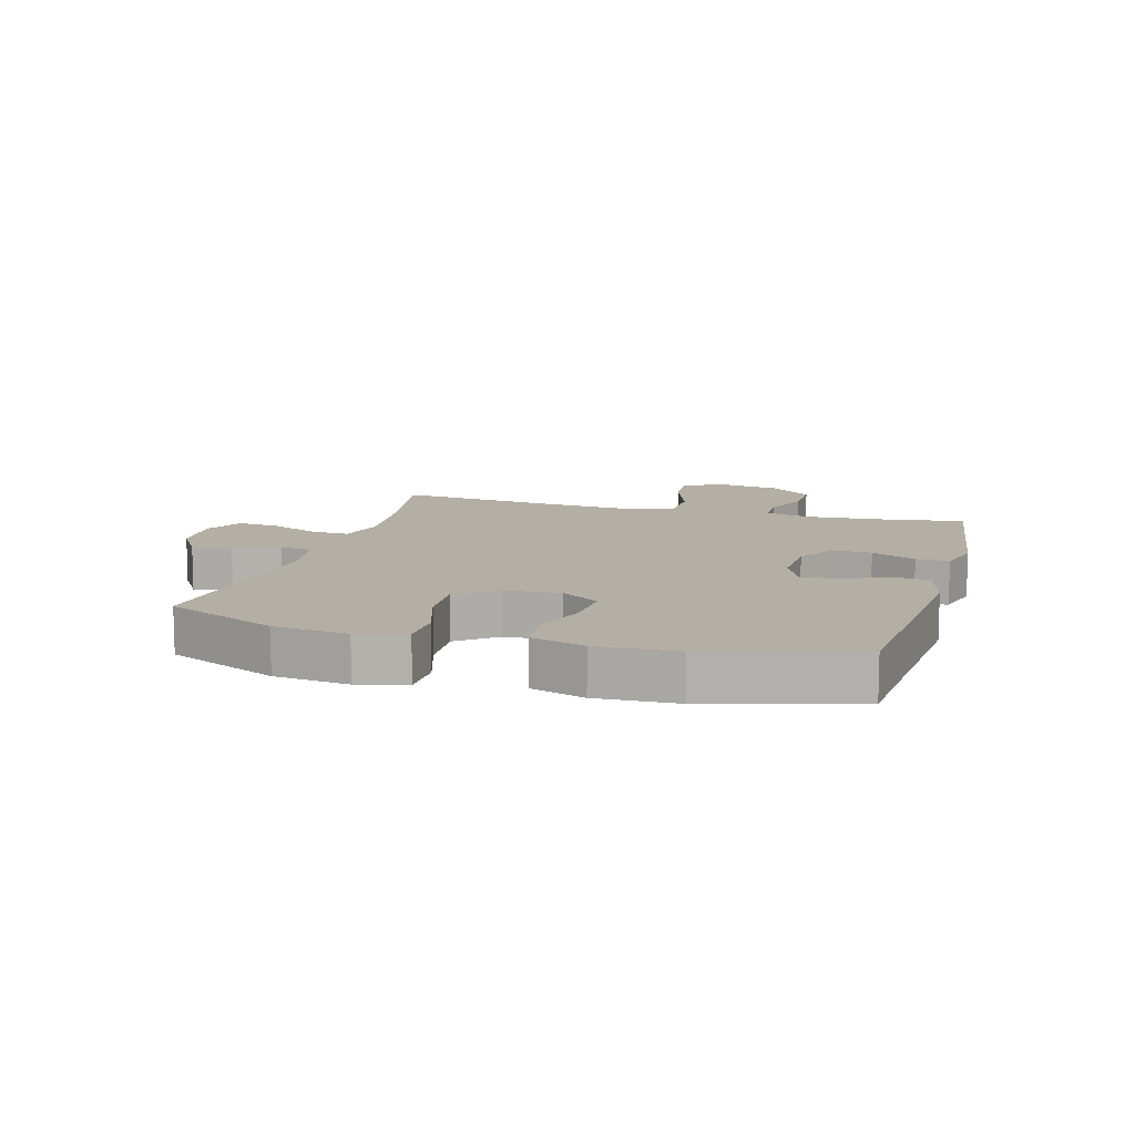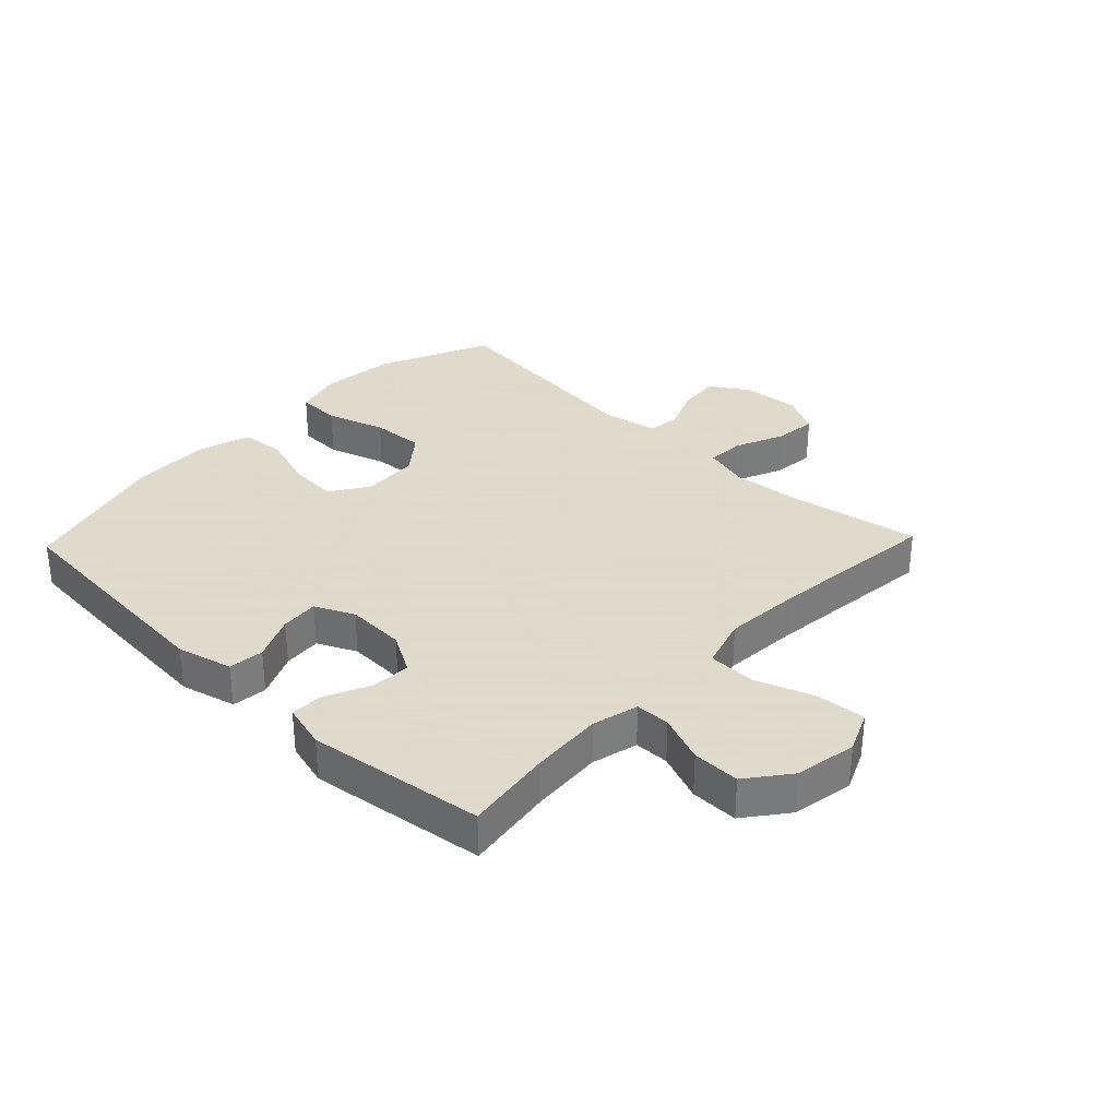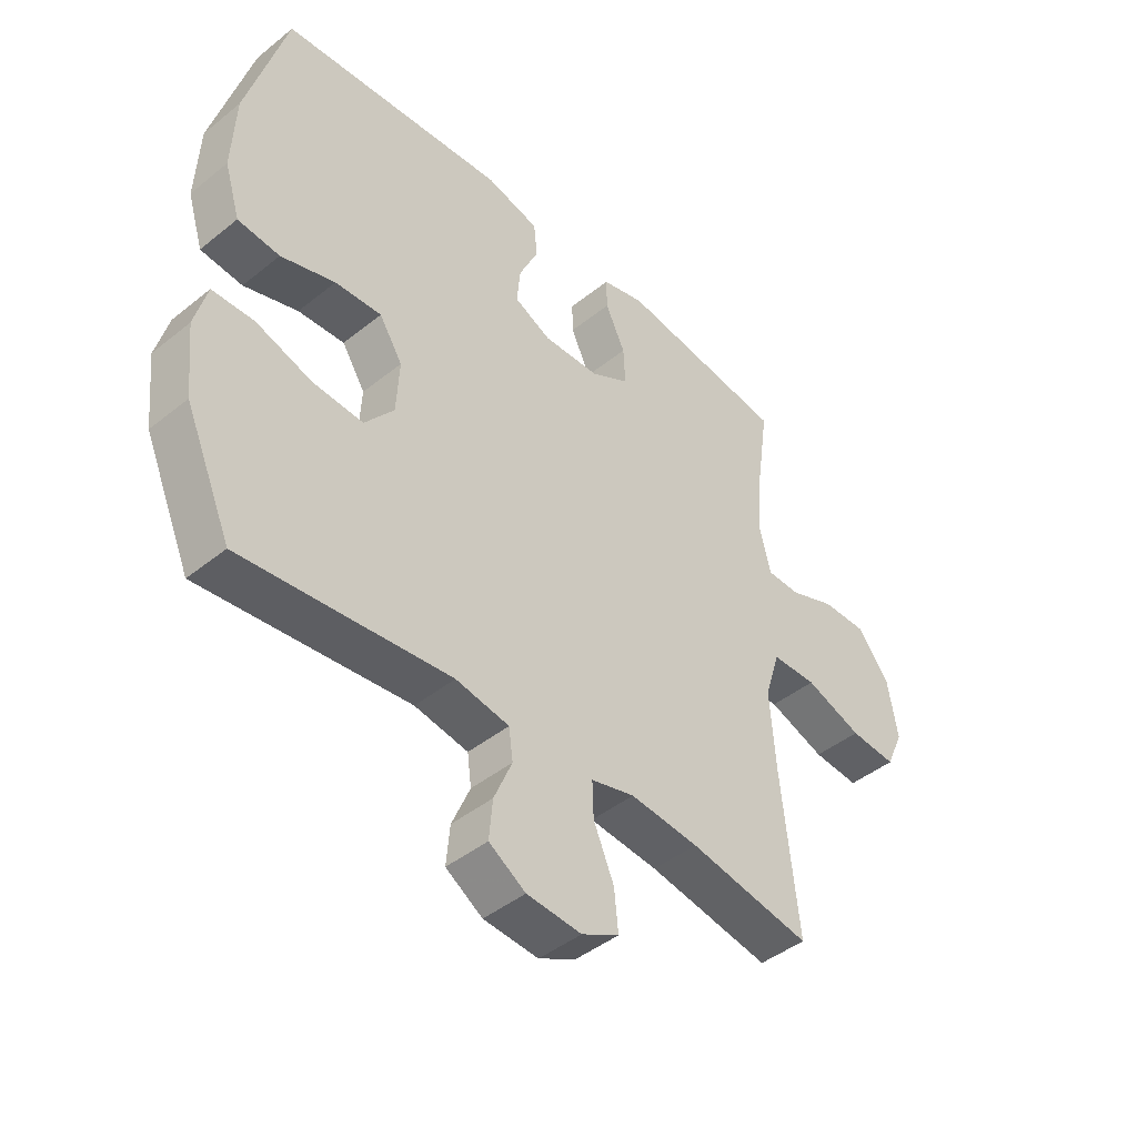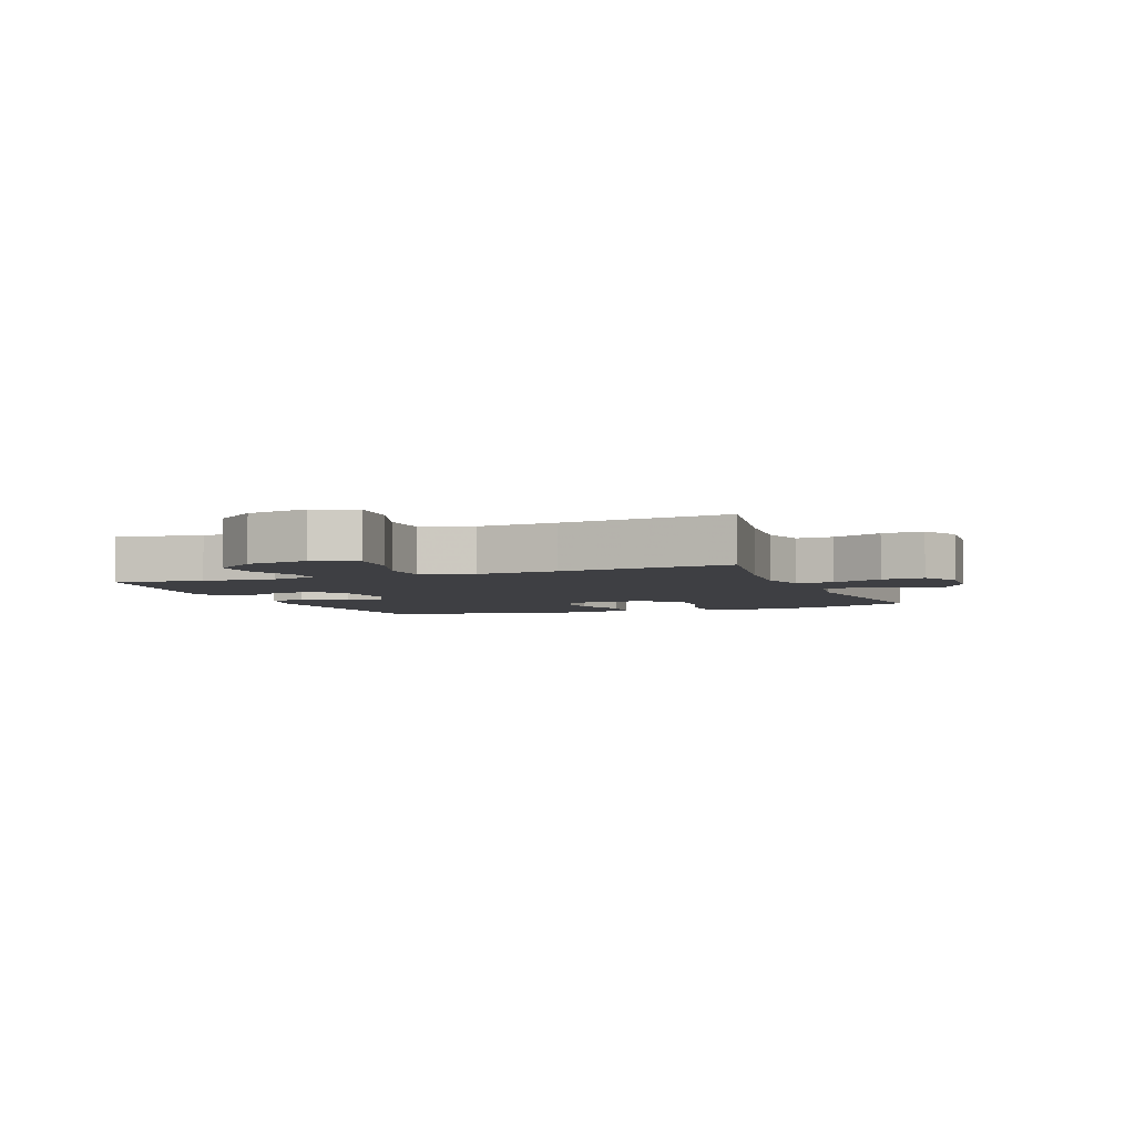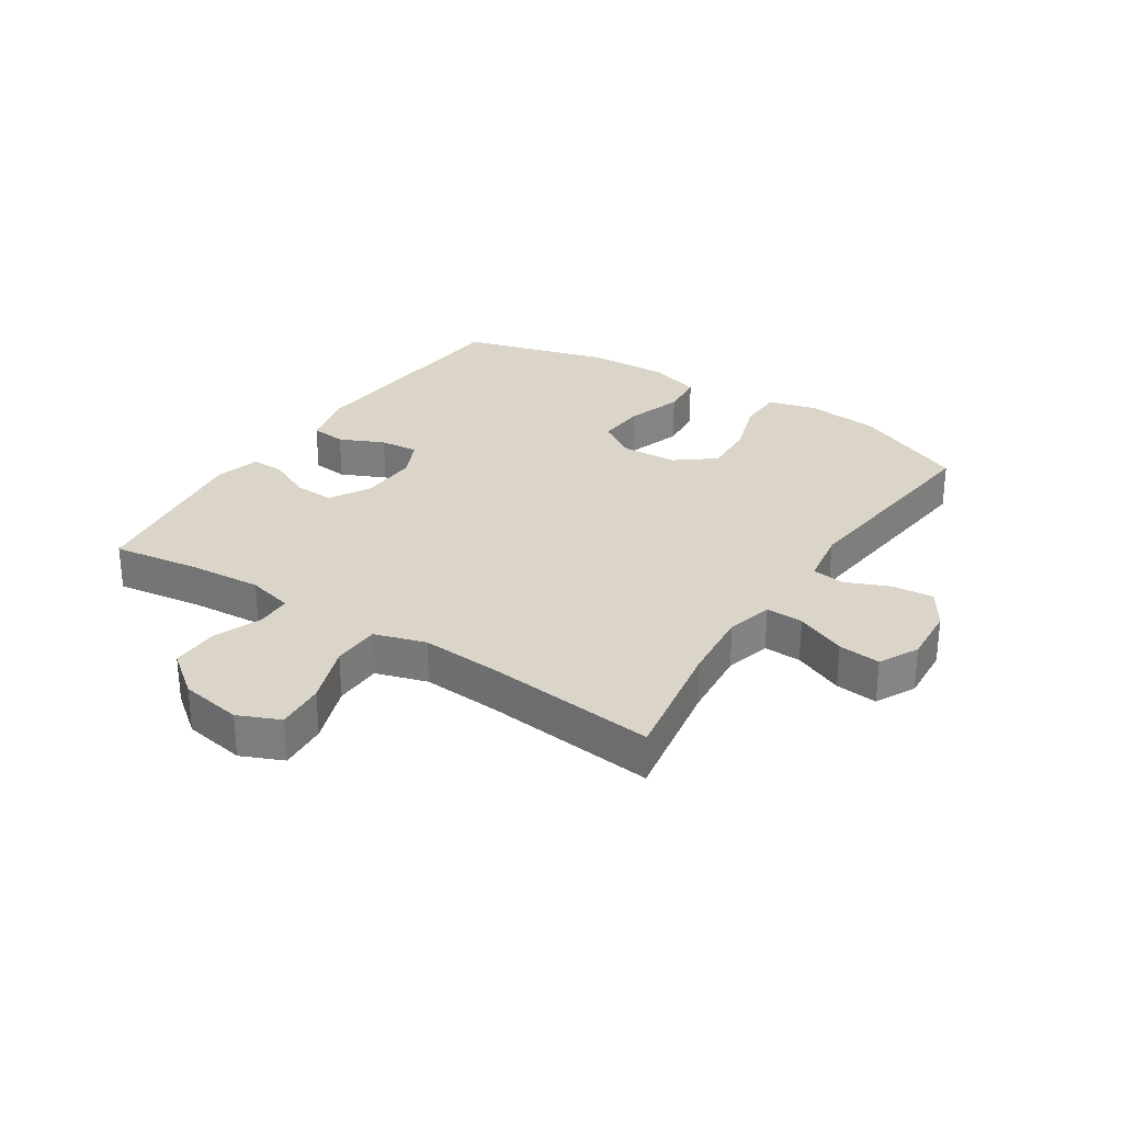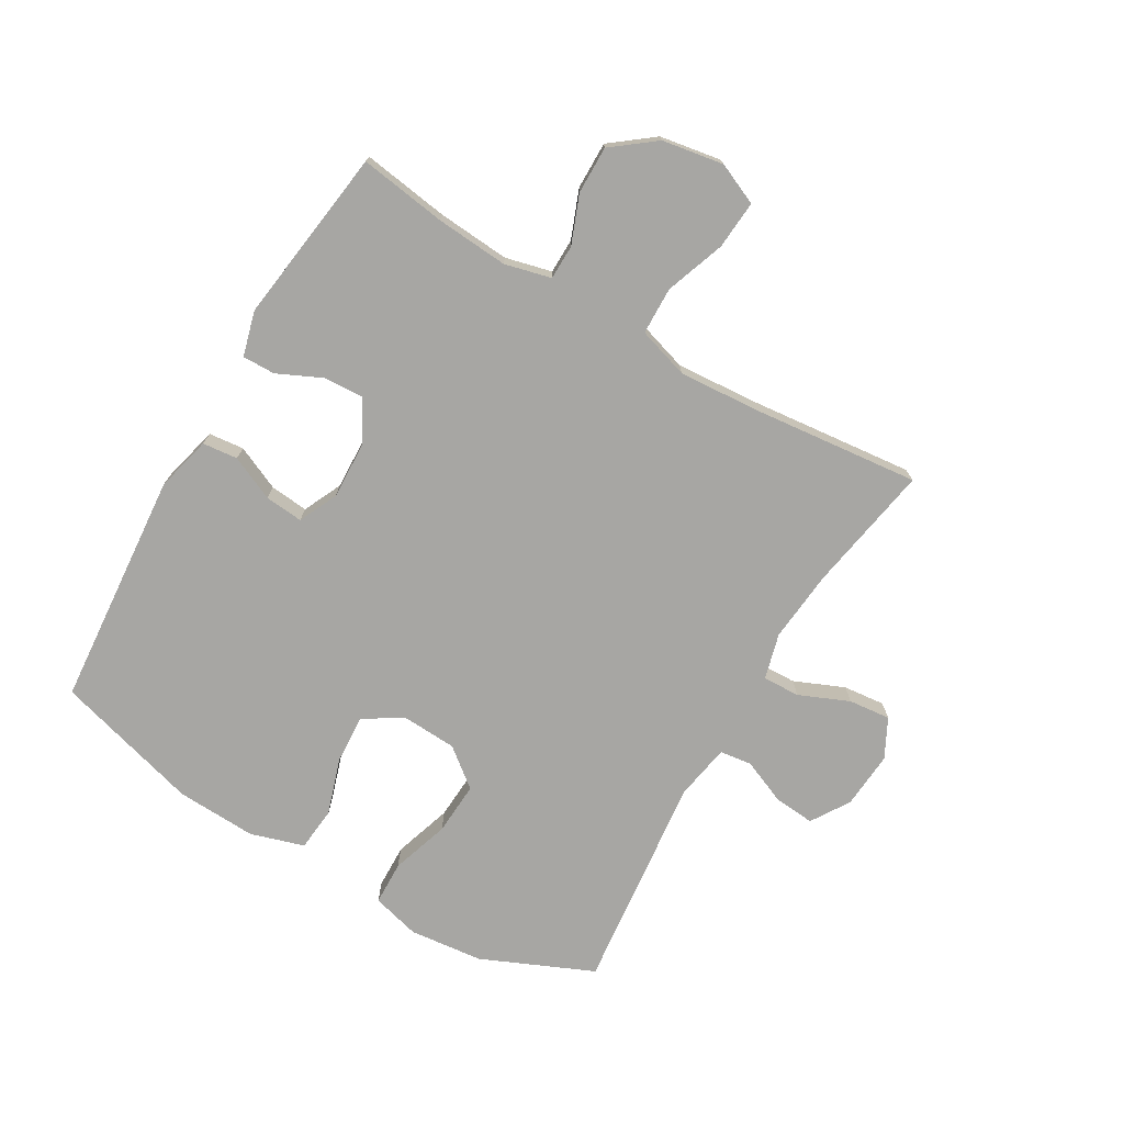
<metadata>
{"format":"obj","ext":"obj","renderer":"f3d","projection":"perspective","resolution":1024,"background":"white","views":[{"elev":11.3,"azim":-74.0,"up":"+Y"},{"elev":32.4,"azim":43.7,"up":"+Y"},{"elev":-44.2,"azim":-46.8,"up":"+Z"},{"elev":-4.2,"azim":111.3,"up":"+Y"},{"elev":29.2,"azim":123.2,"up":"+Y"},{"elev":-74.1,"azim":59.7,"up":"+Y"}]}
</metadata>
<code>
v -0.5 0.07 -0.5
v -0.58 0.07 -0.317
v -0.593 0.07 -0.195
v -0.572 0.07 -0.116
v -0.5 0.07 -0.114
v -0.404 0.07 -0.145
v -0.317 0.07 -0.15
v -0.267 0.07 -0.087
v -0.262 0.07 0.005
v -0.302 0.07 0.068
v -0.382 0.07 0.063
v -0.475 0.07 0.033
v -0.547 0.07 0.04
v -0.574 0.07 0.128
v -0.568 0.07 0.26
v -0.5 0.07 0.5
v -0.111 0.07 0.532
v -0.02 0.07 0.509
v -0.014 0.07 0.451
v -0.047 0.07 0.378
v -0.053 0.07 0.315
v 0.011 0.07 0.285
v 0.108 0.07 0.289
v 0.174 0.07 0.327
v 0.171 0.07 0.392
v 0.137 0.07 0.465
v 0.136 0.07 0.519
v 0.21 0.07 0.539
v 0.5 0.07 0.5
v 0.479 0.07 0.357
v 0.47 0.07 0.238
v 0.489 0.07 0.162
v 0.546 0.07 0.161
v 0.625 0.07 0.192
v 0.703 0.07 0.193
v 0.757 0.07 0.123
v 0.774 0.07 0.022
v 0.744 0.07 -0.046
v 0.664 0.07 -0.04
v 0.566 0.07 -0.005
v 0.488 0.07 -0.007
v 0.462 0.07 -0.091
v 0.471 0.07 -0.222
v 0.5 0.07 -0.5
v 0.289 0.07 -0.463
v 0.171 0.07 -0.452
v 0.096 0.07 -0.472
v 0.098 0.07 -0.533
v 0.133 0.07 -0.615
v 0.14 0.07 -0.684
v 0.076 0.07 -0.717
v -0.018 0.07 -0.71
v -0.081 0.07 -0.67
v -0.075 0.07 -0.603
v -0.044 0.07 -0.53
v -0.051 0.07 -0.477
v -0.143 0.07 -0.461
v -0.5 0 -0.5
v -0.58 0 -0.317
v -0.593 0 -0.195
v -0.572 0 -0.116
v -0.5 0 -0.114
v -0.404 0 -0.145
v -0.317 0 -0.15
v -0.267 0 -0.087
v -0.262 0 0.005
v -0.302 0 0.068
v -0.382 0 0.063
v -0.475 0 0.033
v -0.547 0 0.04
v -0.574 0 0.128
v -0.568 0 0.26
v -0.5 0 0.5
v -0.111 0 0.532
v -0.02 0 0.509
v -0.014 0 0.451
v -0.047 0 0.378
v -0.053 0 0.315
v 0.011 0 0.285
v 0.108 0 0.289
v 0.174 0 0.327
v 0.171 0 0.392
v 0.137 0 0.465
v 0.136 0 0.519
v 0.21 0 0.539
v 0.5 0 0.5
v 0.479 0 0.357
v 0.47 0 0.238
v 0.489 0 0.162
v 0.546 0 0.161
v 0.625 0 0.192
v 0.703 0 0.193
v 0.757 0 0.123
v 0.774 0 0.022
v 0.744 0 -0.046
v 0.664 0 -0.04
v 0.566 0 -0.005
v 0.488 0 -0.007
v 0.462 0 -0.091
v 0.471 0 -0.222
v 0.5 0 -0.5
v 0.289 0 -0.463
v 0.171 0 -0.452
v 0.096 0 -0.472
v 0.098 0 -0.533
v 0.133 0 -0.615
v 0.14 0 -0.684
v 0.076 0 -0.717
v -0.018 0 -0.71
v -0.081 0 -0.67
v -0.075 0 -0.603
v -0.044 0 -0.53
v -0.051 0 -0.477
v -0.143 0 -0.461
f 53 54 55
f 52 53 55
f 51 52 55
f 50 51 55
f 49 50 55
f 48 49 55
f 47 48 55 56
f 46 47 56 57
f 43 44 45
f 42 43 45 46
f 41 42 46 57
f 38 39 40
f 37 38 40
f 36 37 40
f 35 36 40
f 34 35 40
f 33 34 40
f 32 33 40 41
f 57 1 2
f 41 57 2
f 32 41 2
f 31 32 2
f 28 29 30
f 27 28 30
f 26 27 30
f 25 26 30
f 24 25 30 31
f 18 19 20
f 17 18 20
f 16 17 20
f 15 16 20
f 14 15 20
f 13 14 20
f 12 13 20
f 11 12 20
f 10 11 20 21
f 9 10 21 22
f 4 5 6
f 3 4 6
f 2 3 6
f 2 6 7
f 31 2 7
f 31 7 8
f 24 31 8
f 23 24 8
f 8 9 22 23
f 112 111 110
f 112 110 109
f 112 109 108
f 112 108 107
f 112 107 106
f 112 106 105
f 113 112 105 104
f 114 113 104 103
f 102 101 100
f 103 102 100 99
f 114 103 99 98
f 97 96 95
f 97 95 94
f 97 94 93
f 97 93 92
f 97 92 91
f 97 91 90
f 98 97 90 89
f 59 58 114
f 59 114 98
f 59 98 89
f 59 89 88
f 87 86 85
f 87 85 84
f 87 84 83
f 87 83 82
f 88 87 82 81
f 77 76 75
f 77 75 74
f 77 74 73
f 77 73 72
f 77 72 71
f 77 71 70
f 77 70 69
f 77 69 68
f 78 77 68 67
f 79 78 67 66
f 63 62 61
f 63 61 60
f 63 60 59
f 64 63 59
f 64 59 88
f 65 64 88
f 65 88 81
f 65 81 80
f 80 79 66 65
f 1 58 59 2
f 2 59 60 3
f 3 60 61 4
f 4 61 62 5
f 5 62 63 6
f 6 63 64 7
f 7 64 65 8
f 8 65 66 9
f 9 66 67 10
f 10 67 68 11
f 11 68 69 12
f 12 69 70 13
f 13 70 71 14
f 14 71 72 15
f 15 72 73 16
f 16 73 74 17
f 17 74 75 18
f 18 75 76 19
f 19 76 77 20
f 20 77 78 21
f 21 78 79 22
f 22 79 80 23
f 23 80 81 24
f 24 81 82 25
f 25 82 83 26
f 26 83 84 27
f 27 84 85 28
f 28 85 86 29
f 29 86 87 30
f 30 87 88 31
f 31 88 89 32
f 32 89 90 33
f 33 90 91 34
f 34 91 92 35
f 35 92 93 36
f 36 93 94 37
f 37 94 95 38
f 38 95 96 39
f 39 96 97 40
f 40 97 98 41
f 41 98 99 42
f 42 99 100 43
f 43 100 101 44
f 44 101 102 45
f 45 102 103 46
f 46 103 104 47
f 47 104 105 48
f 48 105 106 49
f 49 106 107 50
f 50 107 108 51
f 51 108 109 52
f 52 109 110 53
f 53 110 111 54
f 54 111 112 55
f 55 112 113 56
f 56 113 114 57
f 57 114 58 1

</code>
